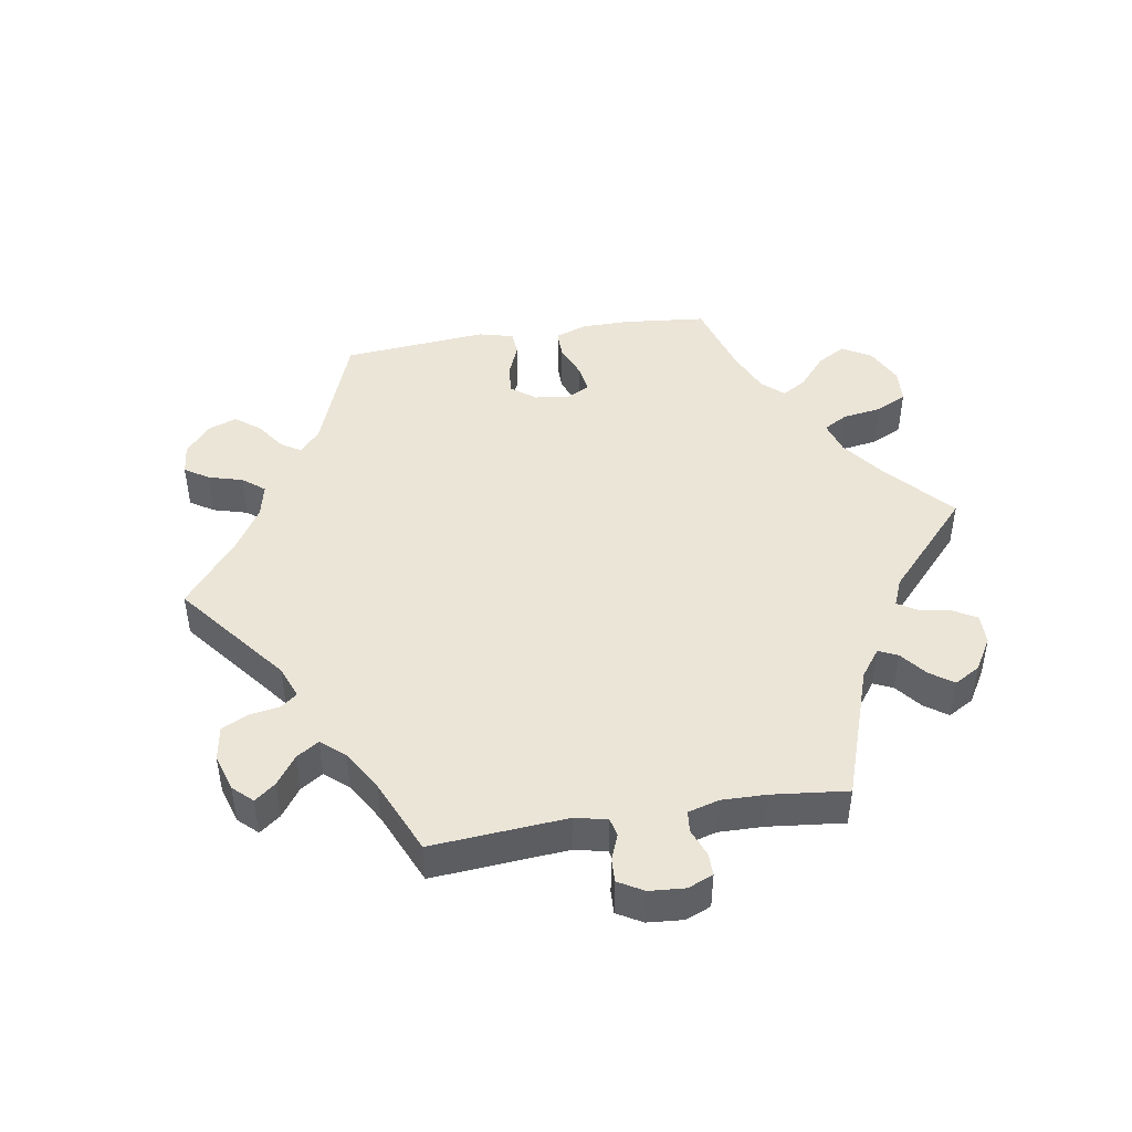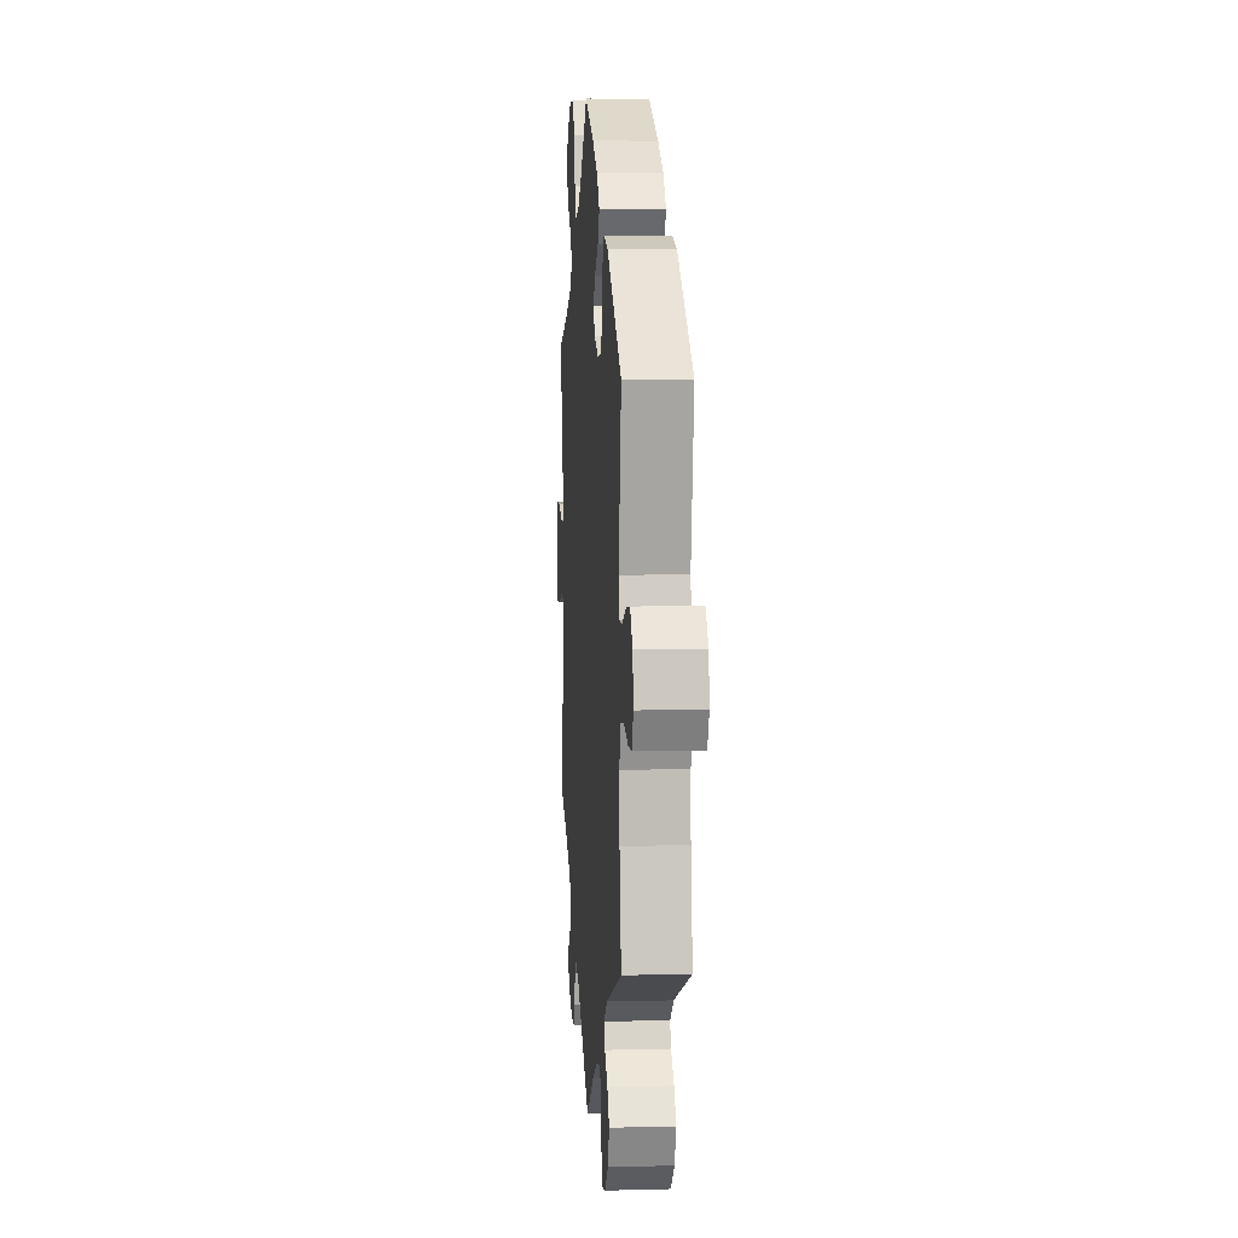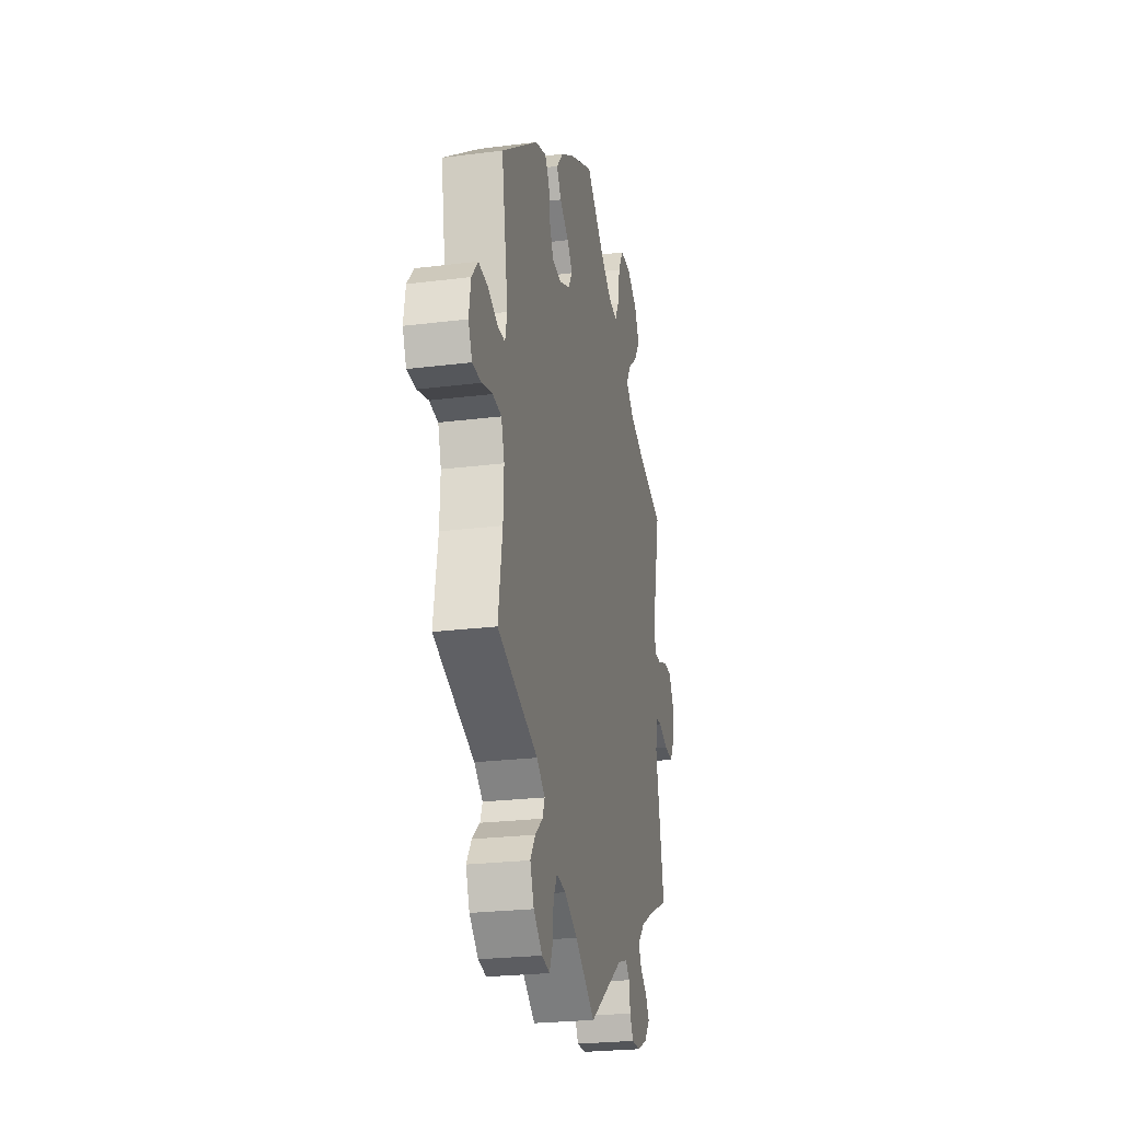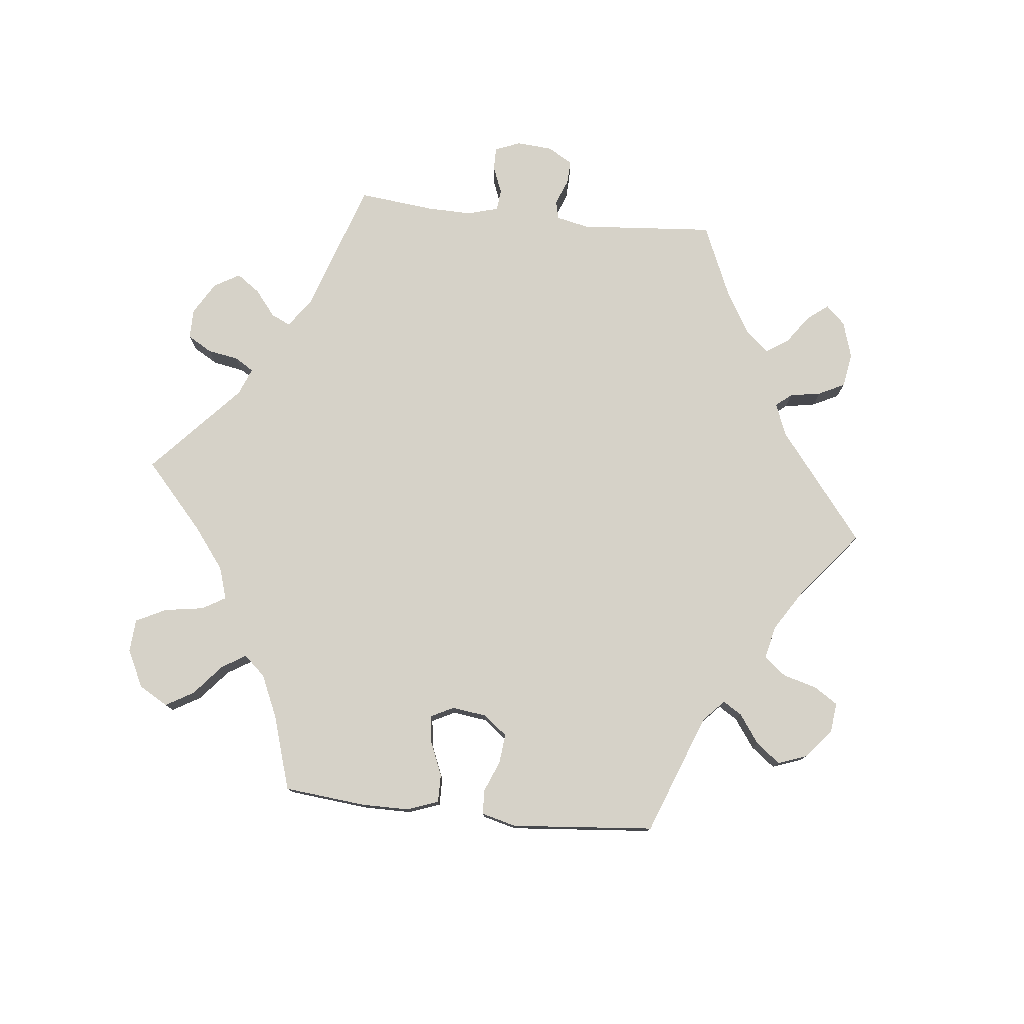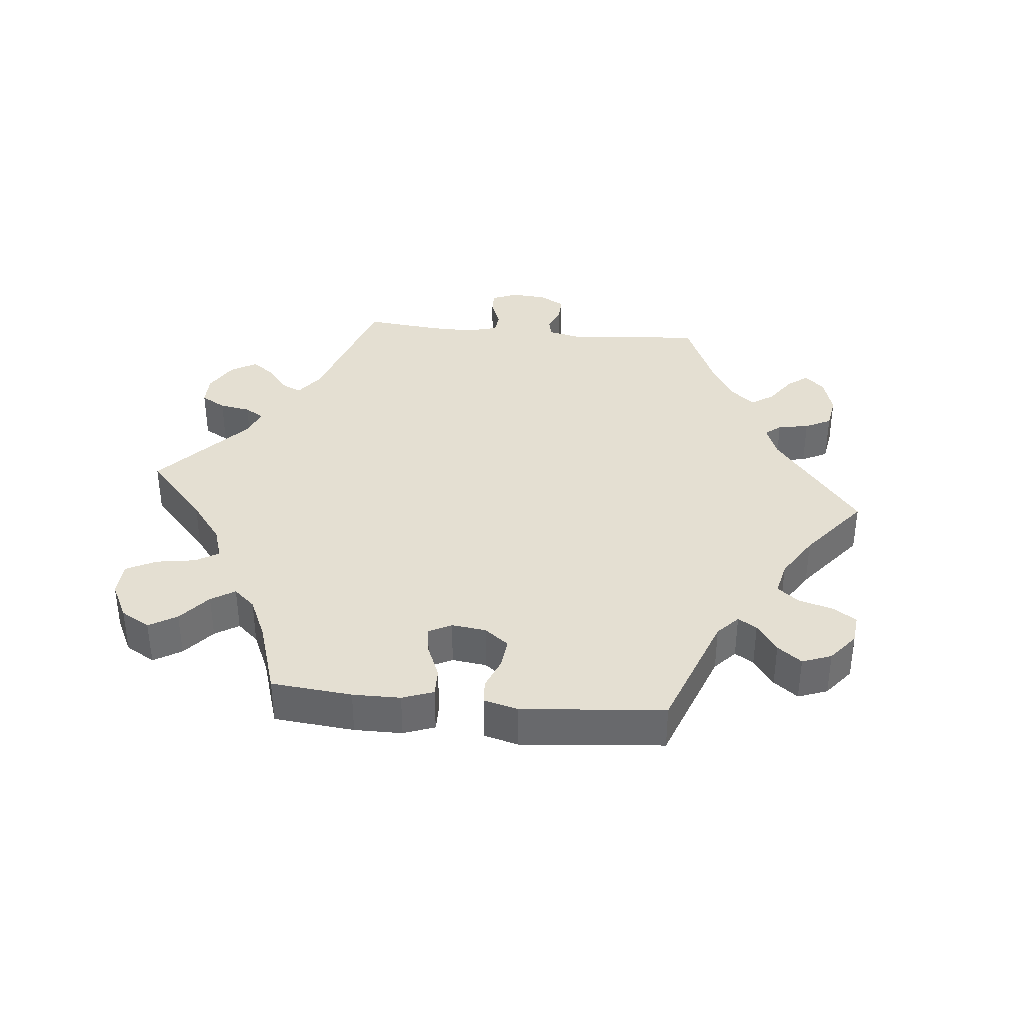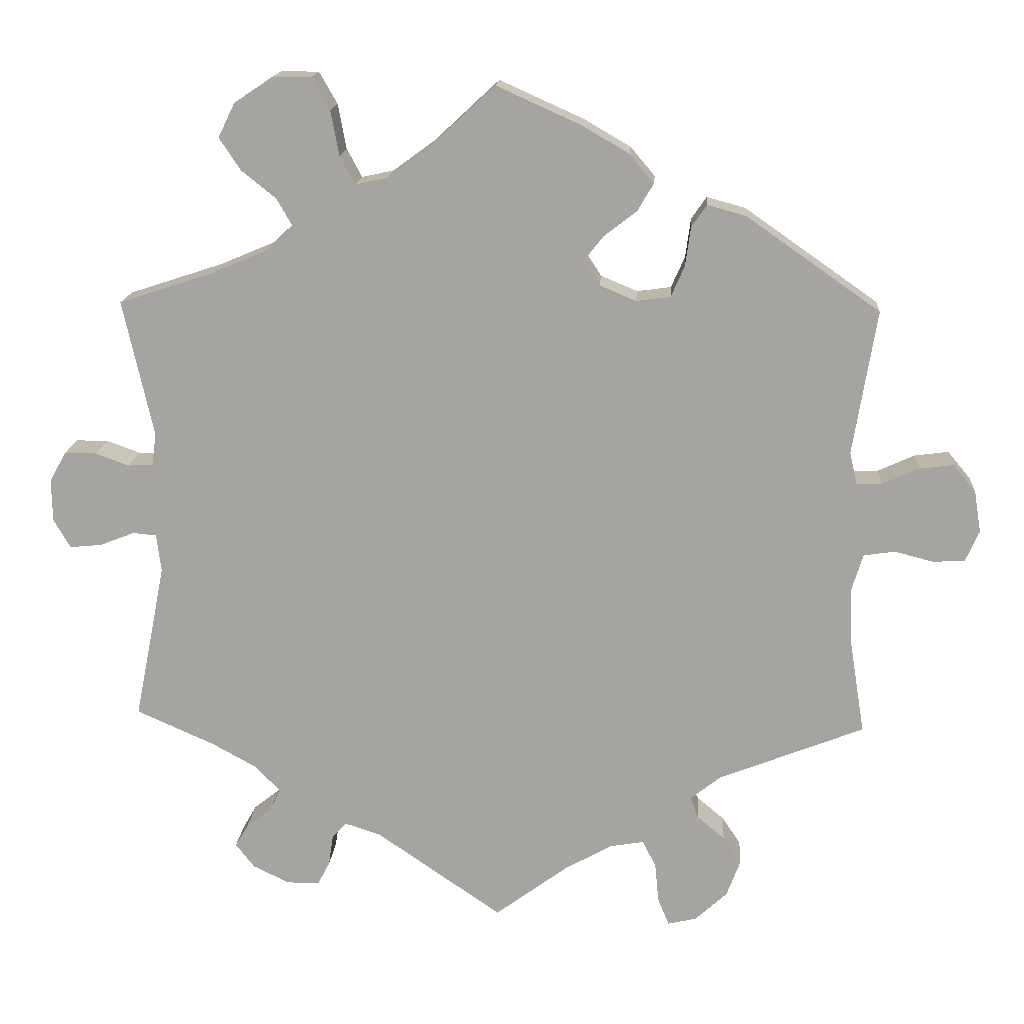
<metadata>
{"format":"obj","ext":"obj","renderer":"f3d","projection":"perspective","resolution":1024,"background":"white","views":[{"elev":45.8,"azim":-159.3,"up":"+Y"},{"elev":7.2,"azim":85.6,"up":"+Z"},{"elev":-24.1,"azim":101.9,"up":"+Z"},{"elev":78.0,"azim":36.1,"up":"+Y"},{"elev":37.2,"azim":35.5,"up":"+Y"},{"elev":15.8,"azim":4.0,"up":"+Z"}]}
</metadata>
<code>
v -0.375 0.07 0.33
v -0.304 0.07 0.36
v -0.267 0.07 0.394
v -0.287 0.07 0.429
v -0.333 0.07 0.466
v -0.361 0.07 0.508
v -0.339 0.07 0.553
v -0.288 0.07 0.587
v -0.238 0.07 0.587
v -0.214 0.07 0.545
v -0.203 0.07 0.486
v -0.183 0.07 0.449
v -0.141 0.07 0.458
v -0.086 0.07 0.498
v 0 0.07 0.578
v 0.111 0.07 0.528
v 0.173 0.07 0.492
v 0.205 0.07 0.454
v 0.184 0.07 0.418
v 0.141 0.07 0.385
v 0.115 0.07 0.352
v 0.136 0.07 0.32
v 0.184 0.07 0.3
v 0.229 0.07 0.306
v 0.247 0.07 0.347
v 0.254 0.07 0.398
v 0.274 0.07 0.427
v 0.325 0.07 0.413
v 0.501 0.07 0.29
v 0.47 0.07 0.1
v 0.48 0.07 0.057
v 0.513 0.07 0.058
v 0.561 0.07 0.08
v 0.606 0.07 0.086
v 0.636 0.07 0.05
v 0.645 0.07 -0.005
v 0.627 0.07 -0.046
v 0.585 0.07 -0.048
v 0.534 0.07 -0.035
v 0.493 0.07 -0.041
v 0.478 0.07 -0.09
v 0.481 0.07 -0.165
v 0.501 0.07 -0.289
v 0.309 0.07 -0.365
v 0.269 0.07 -0.397
v 0.28 0.07 -0.425
v 0.316 0.07 -0.455
v 0.34 0.07 -0.491
v 0.322 0.07 -0.539
v 0.28 0.07 -0.578
v 0.242 0.07 -0.587
v 0.227 0.07 -0.551
v 0.222 0.07 -0.499
v 0.204 0.07 -0.464
v 0.159 0.07 -0.472
v 0.097 0.07 -0.507
v 0.001 0.07 -0.578
v -0.165 0.07 -0.464
v -0.212 0.07 -0.449
v -0.231 0.07 -0.469
v -0.237 0.07 -0.51
v -0.253 0.07 -0.541
v -0.296 0.07 -0.541
v -0.344 0.07 -0.518
v -0.369 0.07 -0.486
v -0.352 0.07 -0.457
v -0.318 0.07 -0.43
v -0.305 0.07 -0.401
v -0.338 0.07 -0.367
v -0.396 0.07 -0.335
v -0.5 0.07 -0.289
v -0.459 0.07 -0.083
v -0.465 0.07 -0.033
v -0.496 0.07 -0.03
v -0.542 0.07 -0.048
v -0.584 0.07 -0.052
v -0.606 0.07 -0.014
v -0.607 0.07 0.042
v -0.585 0.07 0.081
v -0.543 0.07 0.081
v -0.499 0.07 0.065
v -0.466 0.07 0.066
v -0.46 0.07 0.109
v -0.5 0.07 0.289
v -0.375 0 0.33
v -0.304 0 0.36
v -0.267 0 0.394
v -0.287 0 0.429
v -0.333 0 0.466
v -0.361 0 0.508
v -0.339 0 0.553
v -0.288 0 0.587
v -0.238 0 0.587
v -0.214 0 0.545
v -0.203 0 0.486
v -0.183 0 0.449
v -0.141 0 0.458
v -0.086 0 0.498
v 0 0 0.578
v 0.111 0 0.528
v 0.173 0 0.492
v 0.205 0 0.454
v 0.184 0 0.418
v 0.141 0 0.385
v 0.115 0 0.352
v 0.136 0 0.32
v 0.184 0 0.3
v 0.229 0 0.306
v 0.247 0 0.347
v 0.254 0 0.398
v 0.274 0 0.427
v 0.325 0 0.413
v 0.501 0 0.29
v 0.47 0 0.1
v 0.48 0 0.057
v 0.513 0 0.058
v 0.561 0 0.08
v 0.606 0 0.086
v 0.636 0 0.05
v 0.645 0 -0.005
v 0.627 0 -0.046
v 0.585 0 -0.048
v 0.534 0 -0.035
v 0.493 0 -0.041
v 0.478 0 -0.09
v 0.481 0 -0.165
v 0.501 0 -0.289
v 0.309 0 -0.365
v 0.269 0 -0.397
v 0.28 0 -0.425
v 0.316 0 -0.455
v 0.34 0 -0.491
v 0.322 0 -0.539
v 0.28 0 -0.578
v 0.242 0 -0.587
v 0.227 0 -0.551
v 0.222 0 -0.499
v 0.204 0 -0.464
v 0.159 0 -0.472
v 0.097 0 -0.507
v 0.001 0 -0.578
v -0.165 0 -0.464
v -0.212 0 -0.449
v -0.231 0 -0.469
v -0.237 0 -0.51
v -0.253 0 -0.541
v -0.296 0 -0.541
v -0.344 0 -0.518
v -0.369 0 -0.486
v -0.352 0 -0.457
v -0.318 0 -0.43
v -0.305 0 -0.401
v -0.338 0 -0.367
v -0.396 0 -0.335
v -0.5 0 -0.289
v -0.459 0 -0.083
v -0.465 0 -0.033
v -0.496 0 -0.03
v -0.542 0 -0.048
v -0.584 0 -0.052
v -0.606 0 -0.014
v -0.607 0 0.042
v -0.585 0 0.081
v -0.543 0 0.081
v -0.499 0 0.065
v -0.466 0 0.066
v -0.46 0 0.109
v -0.5 0 0.289
f 83 84 1
f 82 83 1 2
f 78 79 80 81
f 78 81 82
f 77 78 82
f 74 75 76 77
f 73 74 77 82
f 72 73 82 2
f 70 71 72 2
f 64 65 66 67
f 64 67 68
f 63 64 68
f 60 61 62 63
f 60 63 68
f 59 60 68 69
f 56 57 58
f 55 56 58 59
f 54 55 59 69
f 50 51 52 53
f 50 53 54
f 49 50 54
f 46 47 48 49
f 45 46 49 54
f 42 43 44
f 41 42 44 45
f 40 41 45 54
f 36 37 38 39
f 36 39 40
f 35 36 40
f 32 33 34 35
f 31 32 35 40
f 30 31 40 54
f 25 26 27 28
f 24 25 28 29
f 23 24 29 30
f 17 18 19 20
f 17 20 21
f 14 15 16 17
f 13 14 17 21
f 12 13 21 22
f 8 9 10 11
f 8 11 12
f 7 8 12
f 4 5 6 7
f 3 4 7 12
f 30 54 69 70
f 22 23 30 70
f 12 22 70
f 2 3 12 70
f 85 168 167
f 86 85 167 166
f 165 164 163 162
f 166 165 162
f 166 162 161
f 161 160 159 158
f 166 161 158 157
f 86 166 157 156
f 86 156 155 154
f 151 150 149 148
f 152 151 148
f 152 148 147
f 147 146 145 144
f 152 147 144
f 153 152 144 143
f 142 141 140
f 143 142 140 139
f 153 143 139 138
f 137 136 135 134
f 138 137 134
f 138 134 133
f 133 132 131 130
f 138 133 130 129
f 128 127 126
f 129 128 126 125
f 138 129 125 124
f 123 122 121 120
f 124 123 120
f 124 120 119
f 119 118 117 116
f 124 119 116 115
f 138 124 115 114
f 112 111 110 109
f 113 112 109 108
f 114 113 108 107
f 104 103 102 101
f 105 104 101
f 101 100 99 98
f 105 101 98 97
f 106 105 97 96
f 95 94 93 92
f 96 95 92
f 96 92 91
f 91 90 89 88
f 96 91 88 87
f 154 153 138 114
f 154 114 107 106
f 154 106 96
f 154 96 87 86
f 1 85 86 2
f 2 86 87 3
f 3 87 88 4
f 4 88 89 5
f 5 89 90 6
f 6 90 91 7
f 7 91 92 8
f 8 92 93 9
f 9 93 94 10
f 10 94 95 11
f 11 95 96 12
f 12 96 97 13
f 13 97 98 14
f 14 98 99 15
f 15 99 100 16
f 16 100 101 17
f 17 101 102 18
f 18 102 103 19
f 19 103 104 20
f 20 104 105 21
f 21 105 106 22
f 22 106 107 23
f 23 107 108 24
f 24 108 109 25
f 25 109 110 26
f 26 110 111 27
f 27 111 112 28
f 28 112 113 29
f 29 113 114 30
f 30 114 115 31
f 31 115 116 32
f 32 116 117 33
f 33 117 118 34
f 34 118 119 35
f 35 119 120 36
f 36 120 121 37
f 37 121 122 38
f 38 122 123 39
f 39 123 124 40
f 40 124 125 41
f 41 125 126 42
f 42 126 127 43
f 43 127 128 44
f 44 128 129 45
f 45 129 130 46
f 46 130 131 47
f 47 131 132 48
f 48 132 133 49
f 49 133 134 50
f 50 134 135 51
f 51 135 136 52
f 52 136 137 53
f 53 137 138 54
f 54 138 139 55
f 55 139 140 56
f 56 140 141 57
f 57 141 142 58
f 58 142 143 59
f 59 143 144 60
f 60 144 145 61
f 61 145 146 62
f 62 146 147 63
f 63 147 148 64
f 64 148 149 65
f 65 149 150 66
f 66 150 151 67
f 67 151 152 68
f 68 152 153 69
f 69 153 154 70
f 70 154 155 71
f 71 155 156 72
f 72 156 157 73
f 73 157 158 74
f 74 158 159 75
f 75 159 160 76
f 76 160 161 77
f 77 161 162 78
f 78 162 163 79
f 79 163 164 80
f 80 164 165 81
f 81 165 166 82
f 82 166 167 83
f 83 167 168 84
f 84 168 85 1

</code>
